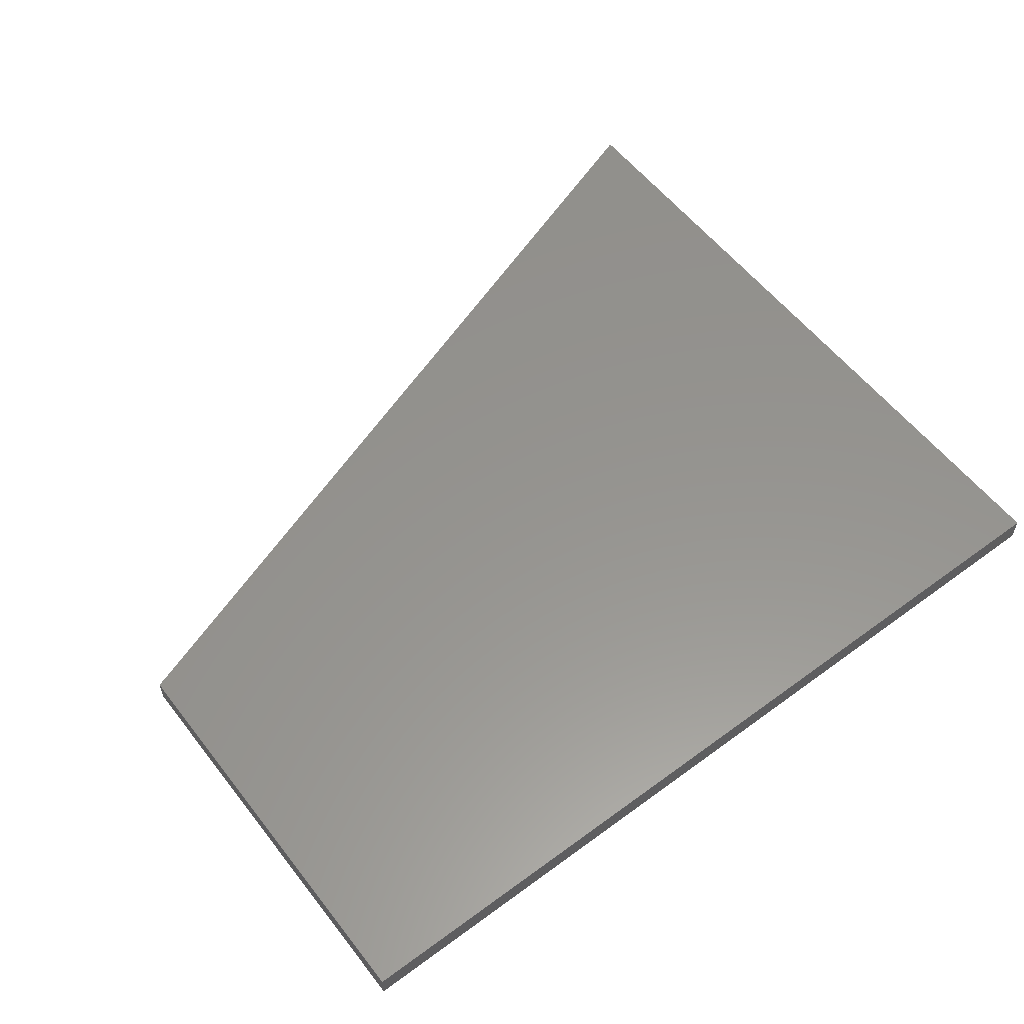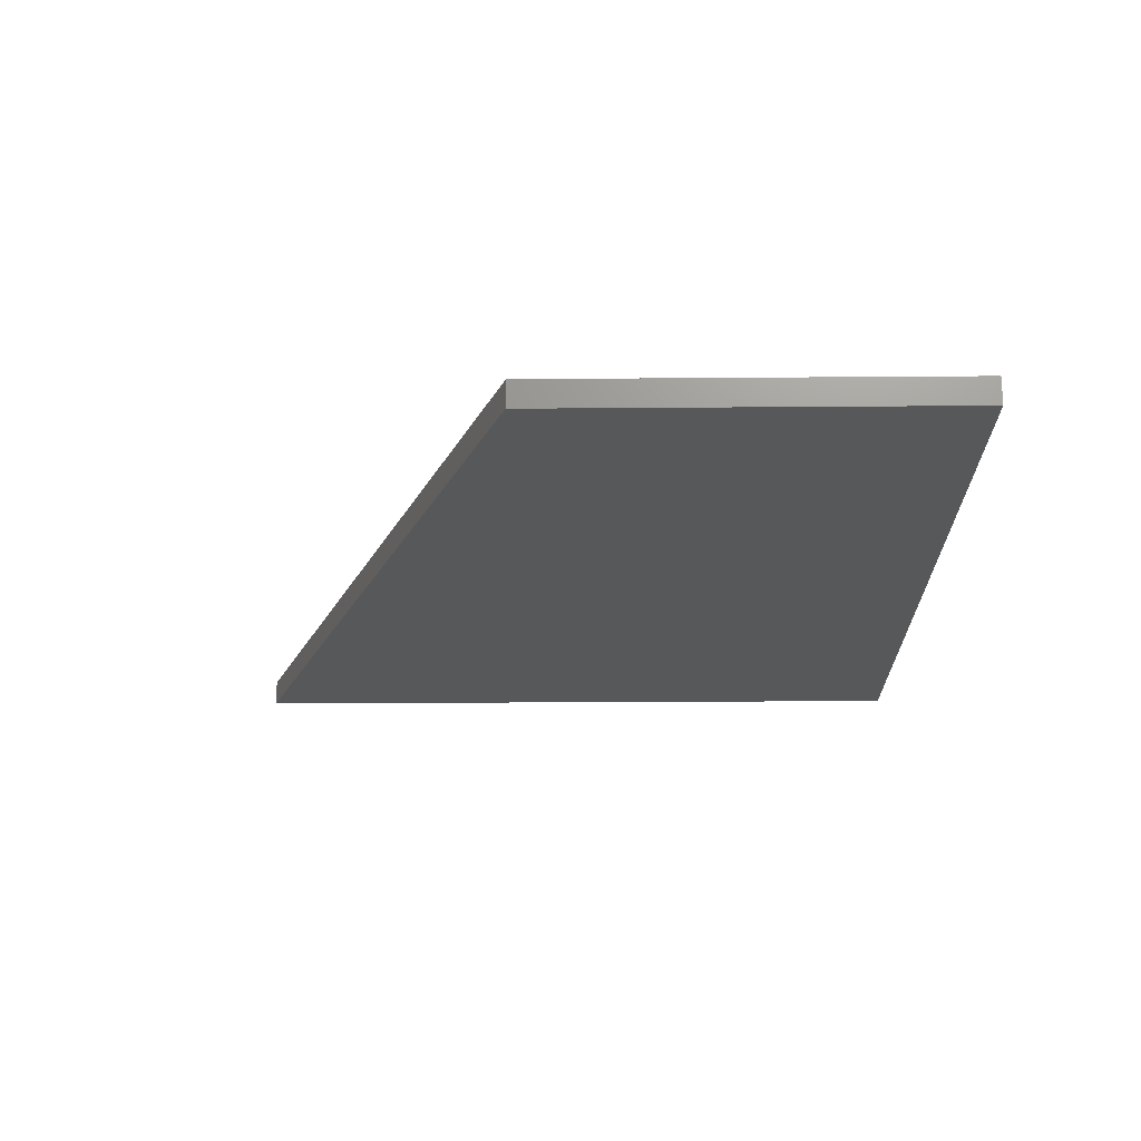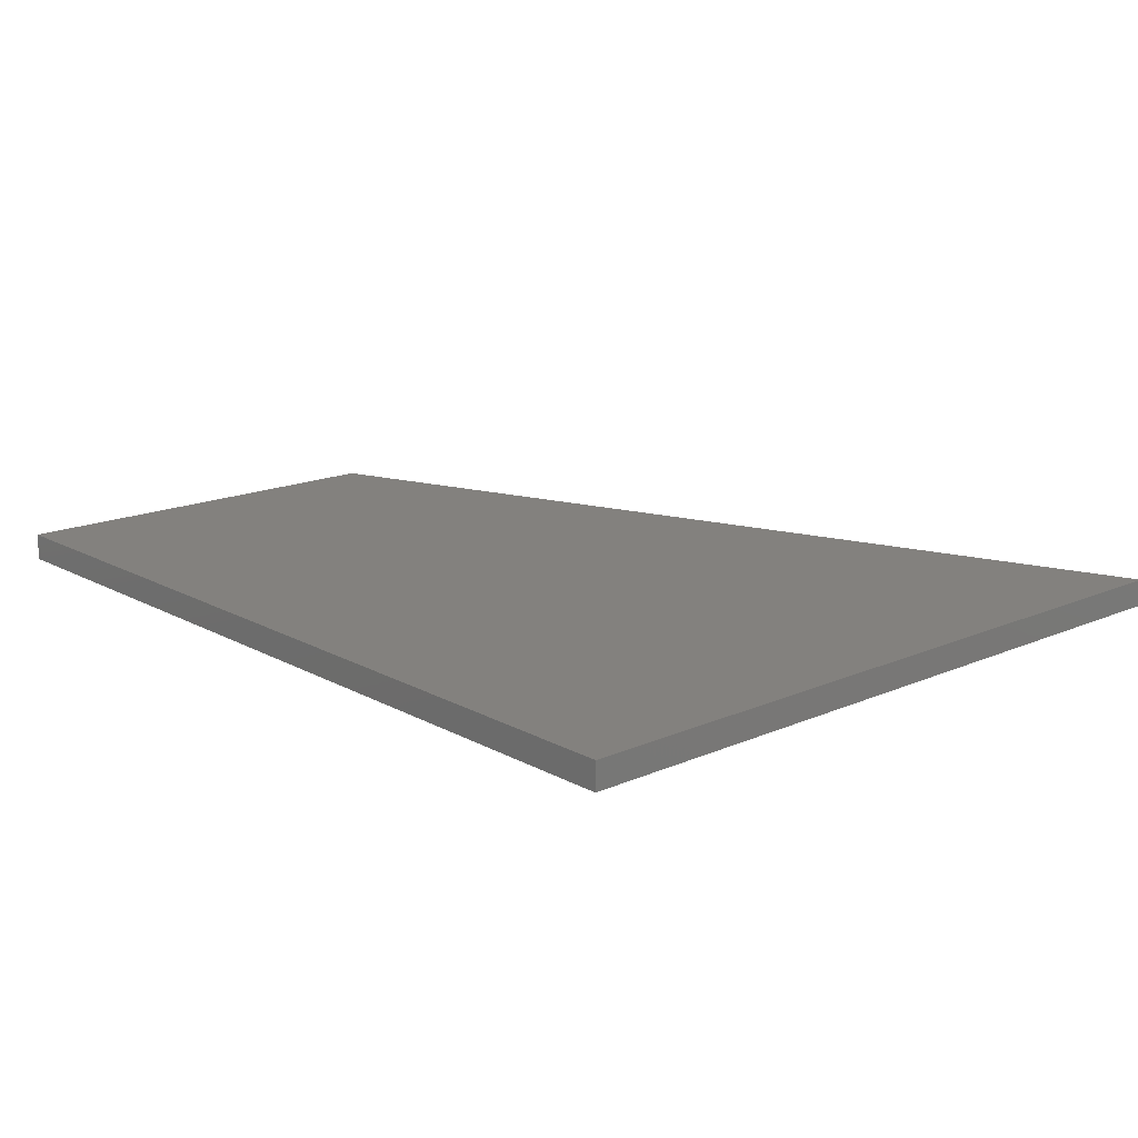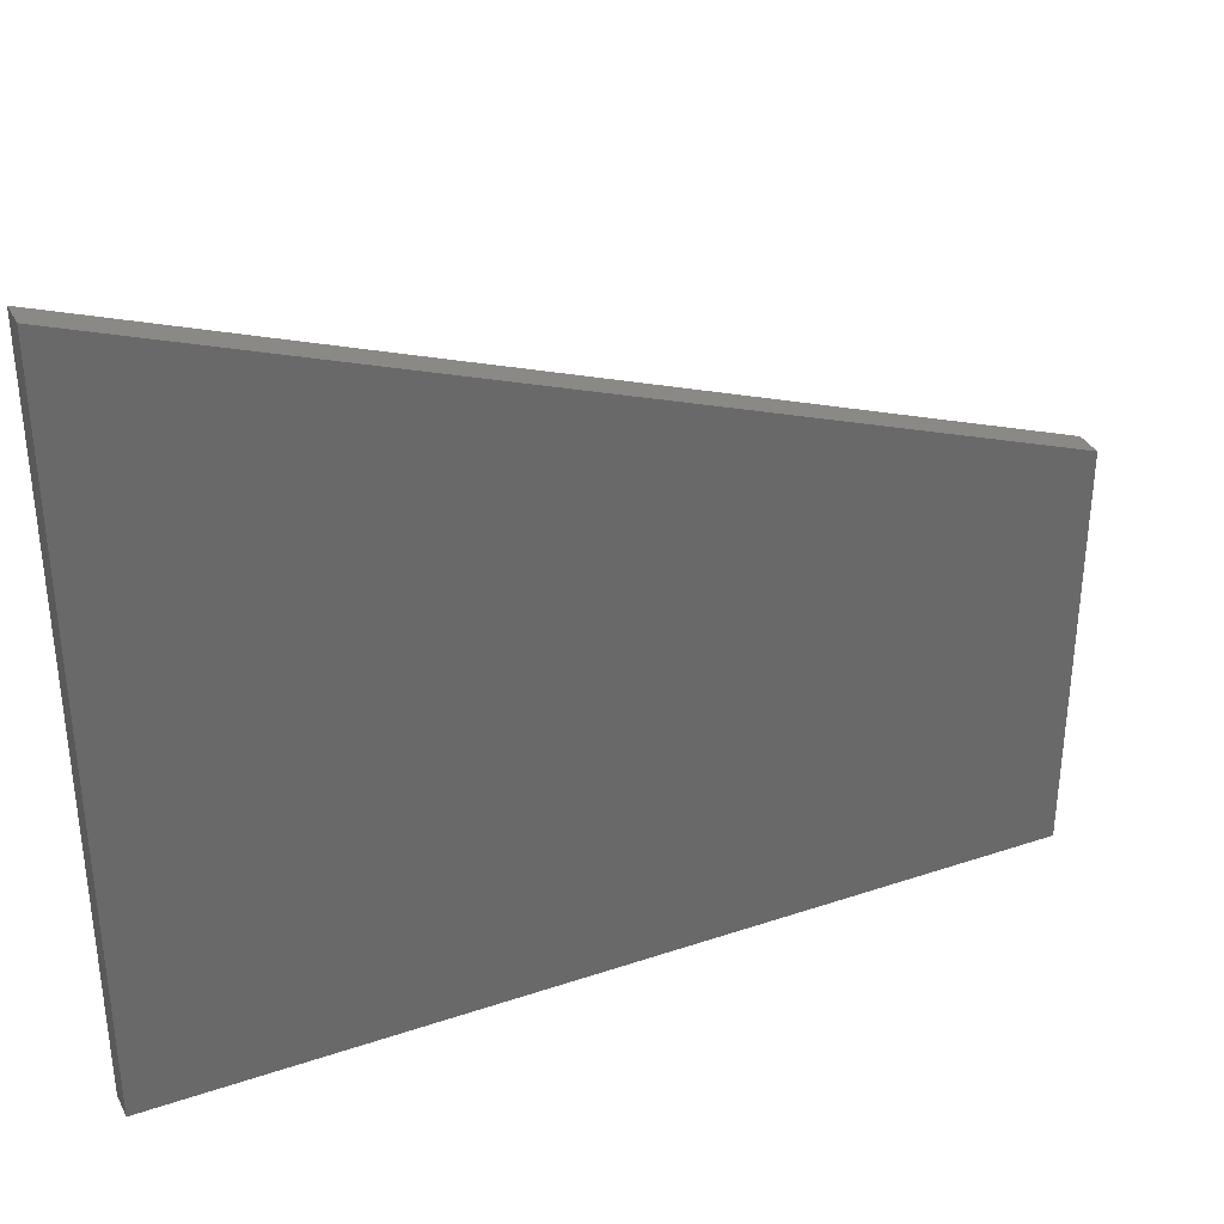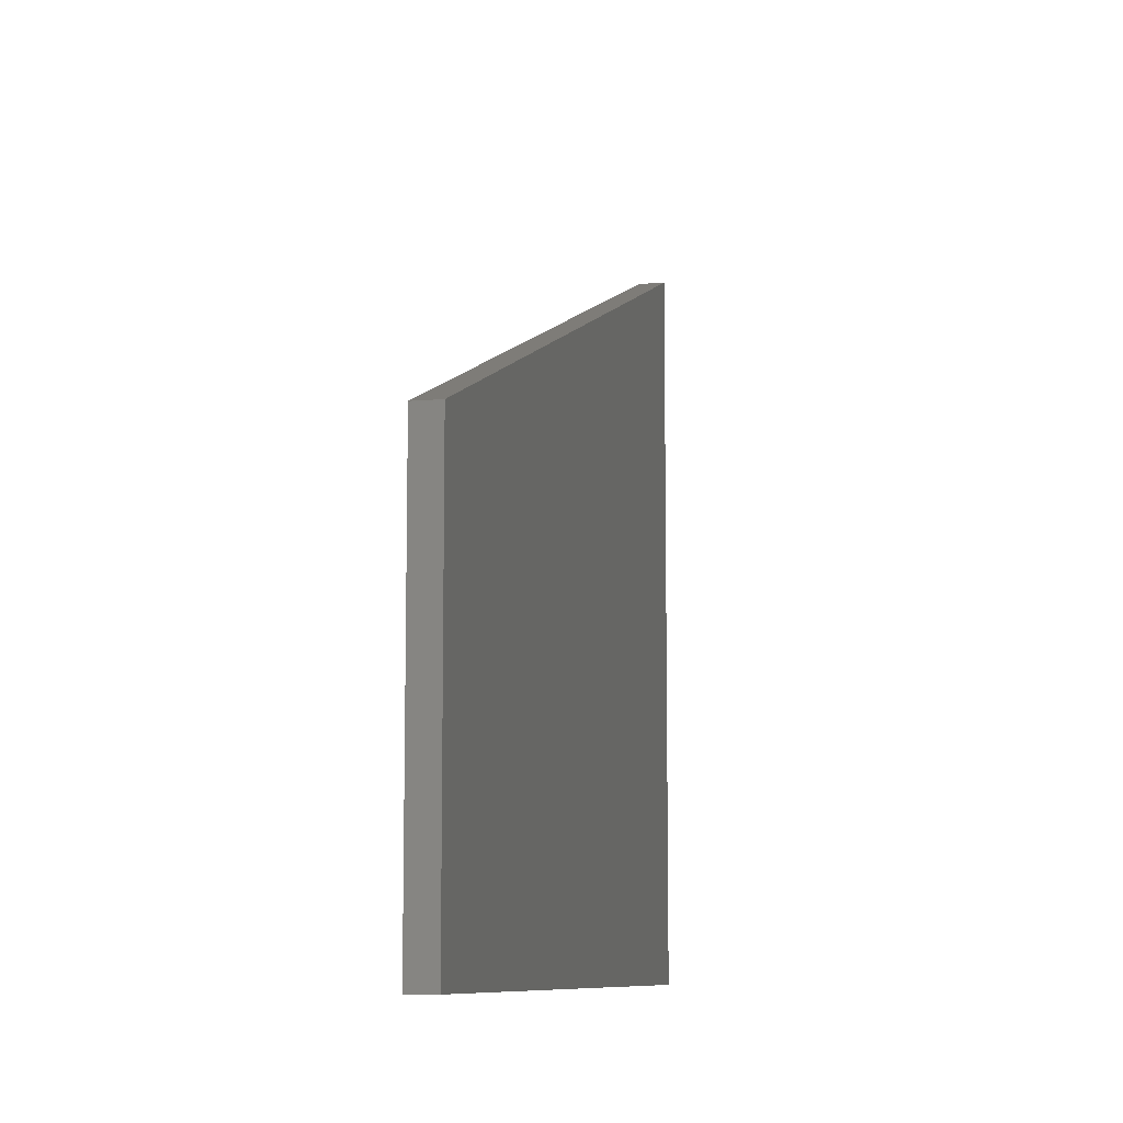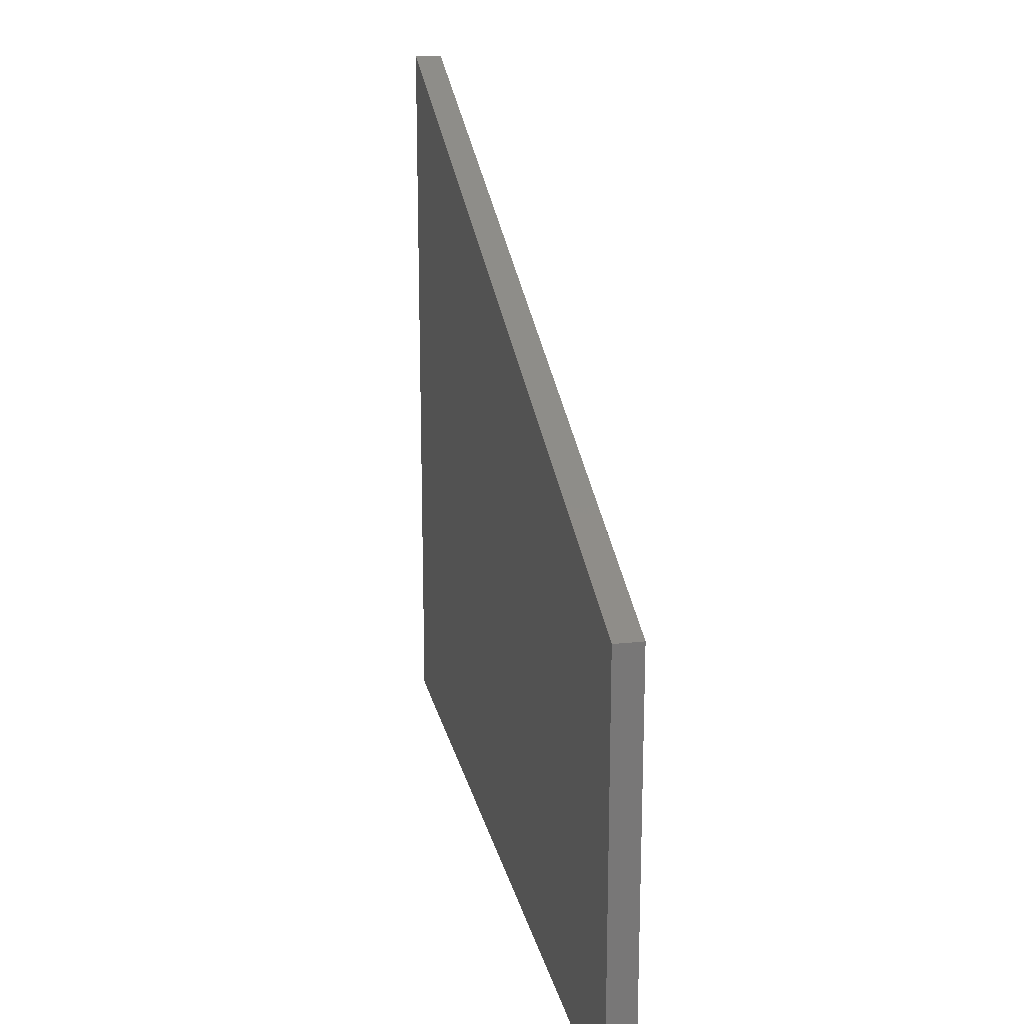
<metadata>
{"format":"stl","ext":"stl","renderer":"f3d","projection":"perspective","resolution":1024,"background":"white","views":[{"elev":57.1,"azim":-37.4,"up":"+Z"},{"elev":-19.6,"azim":-89.1,"up":"+Z"},{"elev":16.3,"azim":48.2,"up":"+Z"},{"elev":34.5,"azim":155.7,"up":"+Y"},{"elev":-9.0,"azim":-77.5,"up":"+Y"},{"elev":19.7,"azim":-101.8,"up":"+Y"}]}
</metadata>
<code>
# stl→obj: 8 verts, 12 faces
v 0.98 0 0
v 0 0 0.03
v 0 0 0
v 0.98 0 0.03
v 0.98 0.815 0
v 0.98 0.815 0.03
v 0 0.46 0
v 0 0.46 0.03
f 1 2 3
f 1 4 2
f 5 4 1
f 5 6 4
f 5 7 8
f 5 8 6
f 7 3 2
f 7 2 8
f 1 3 7
f 5 1 7
f 4 8 2
f 6 8 4

</code>
